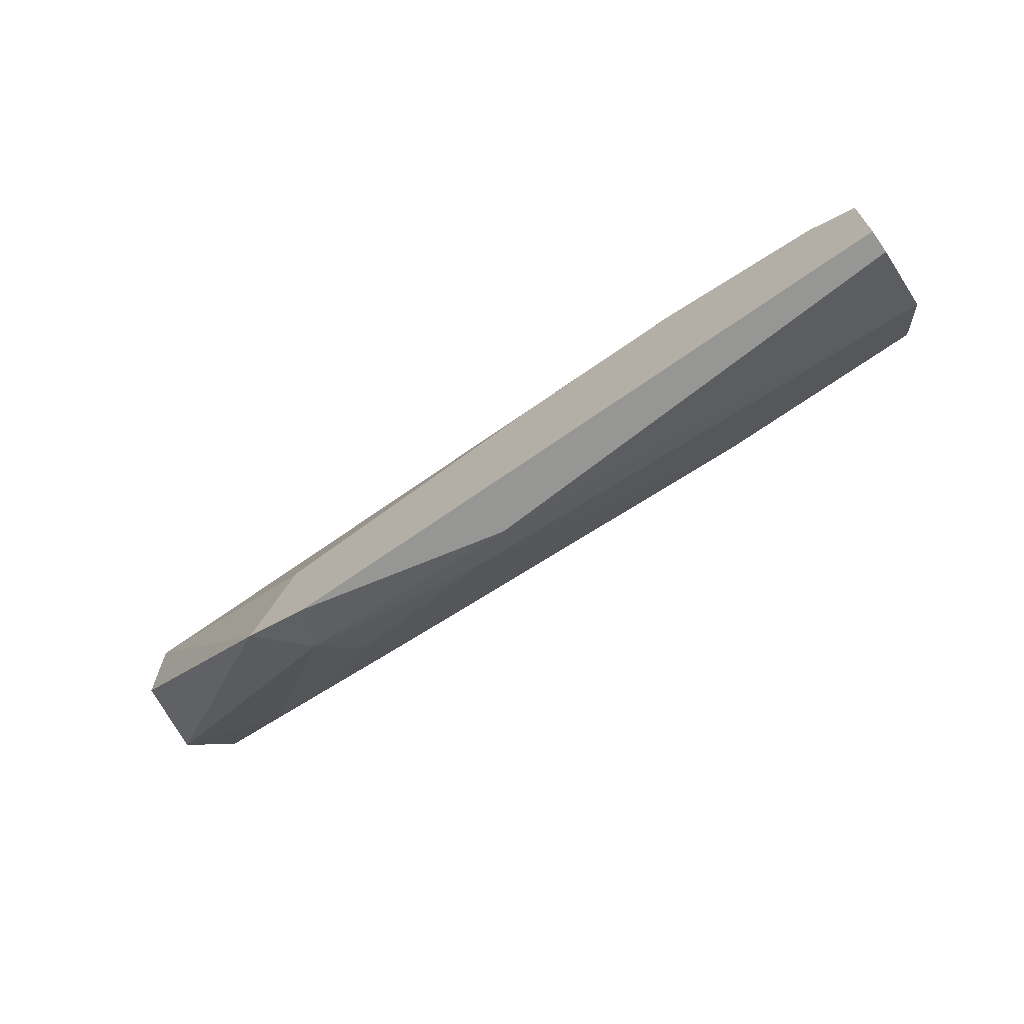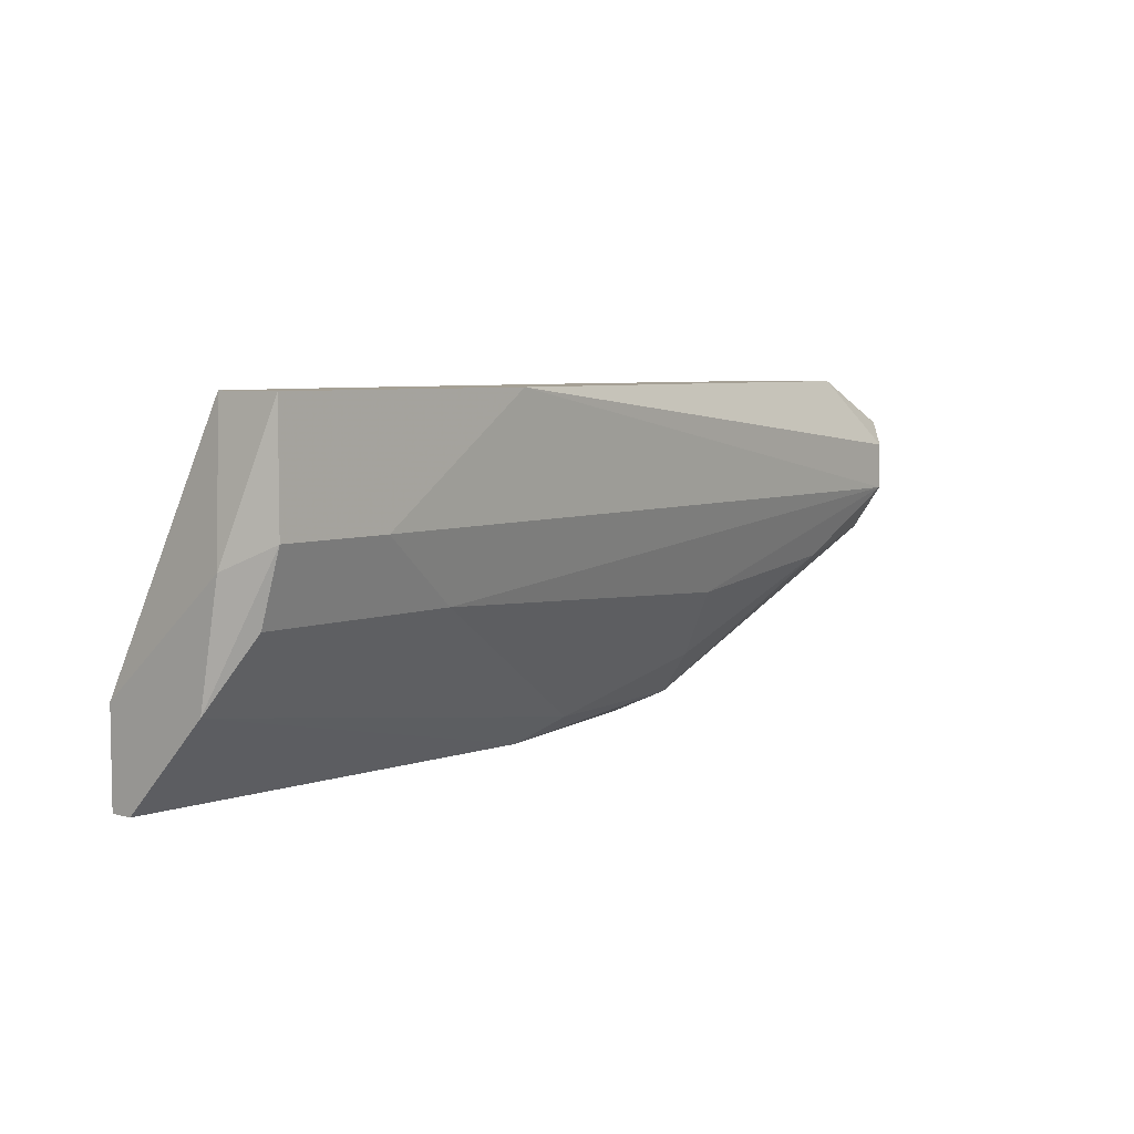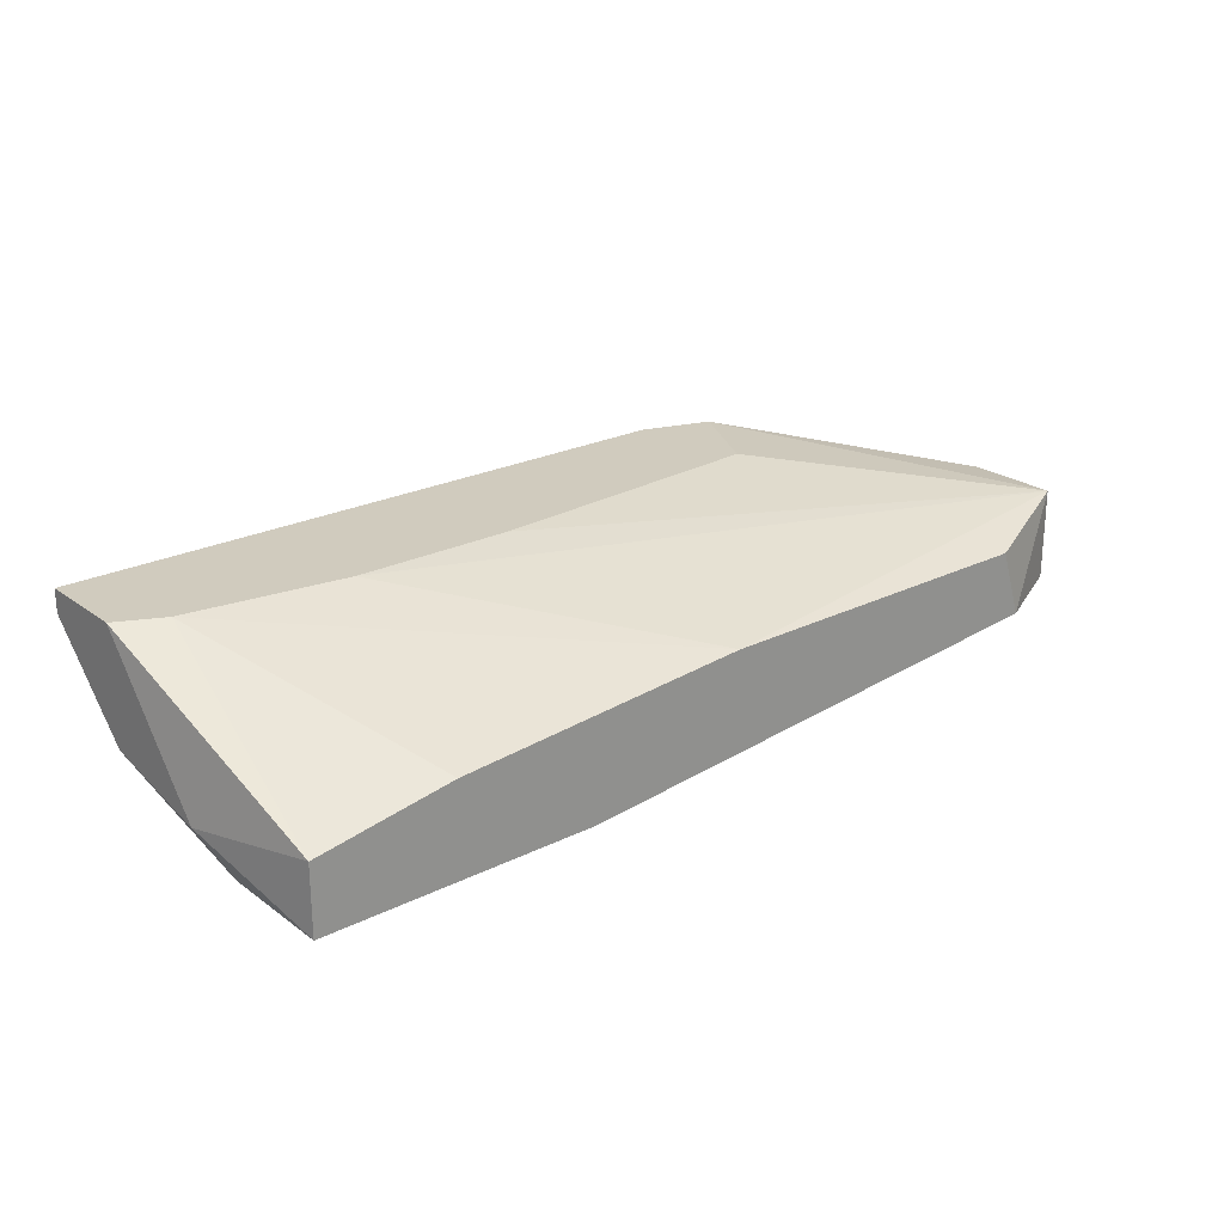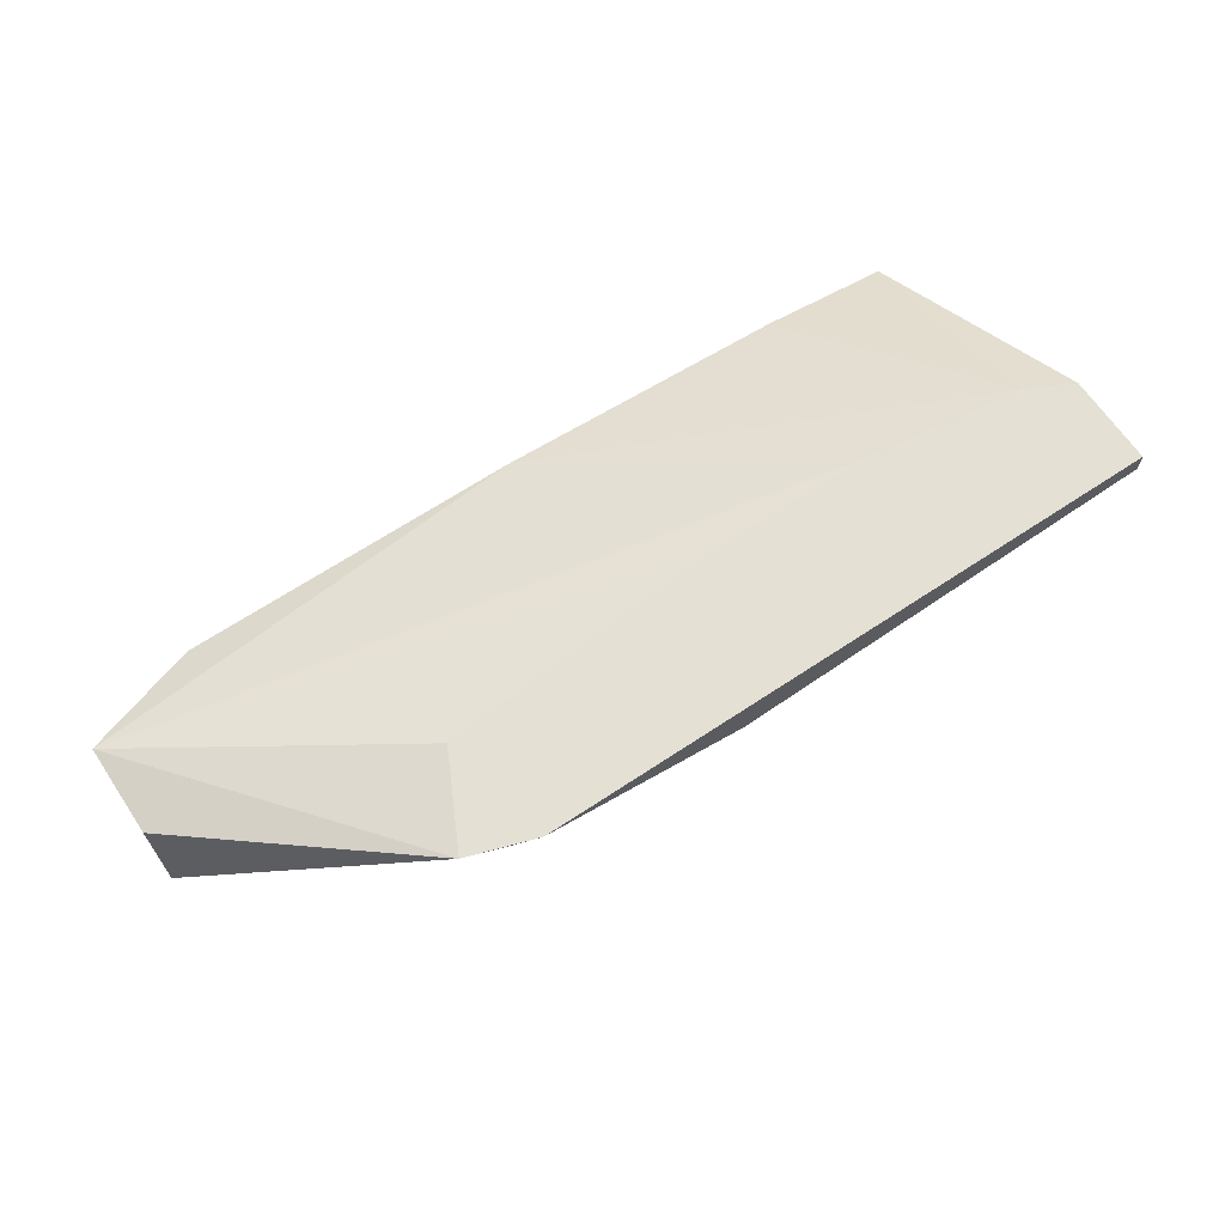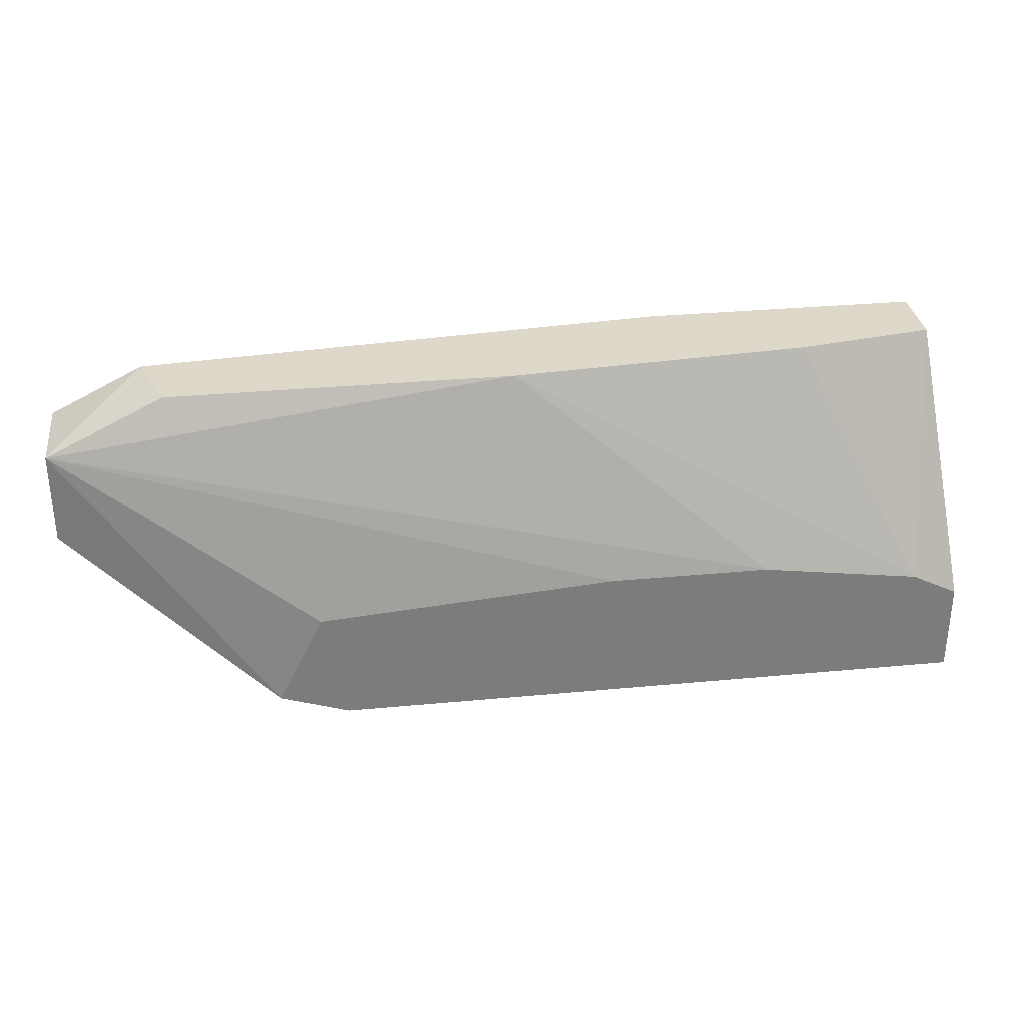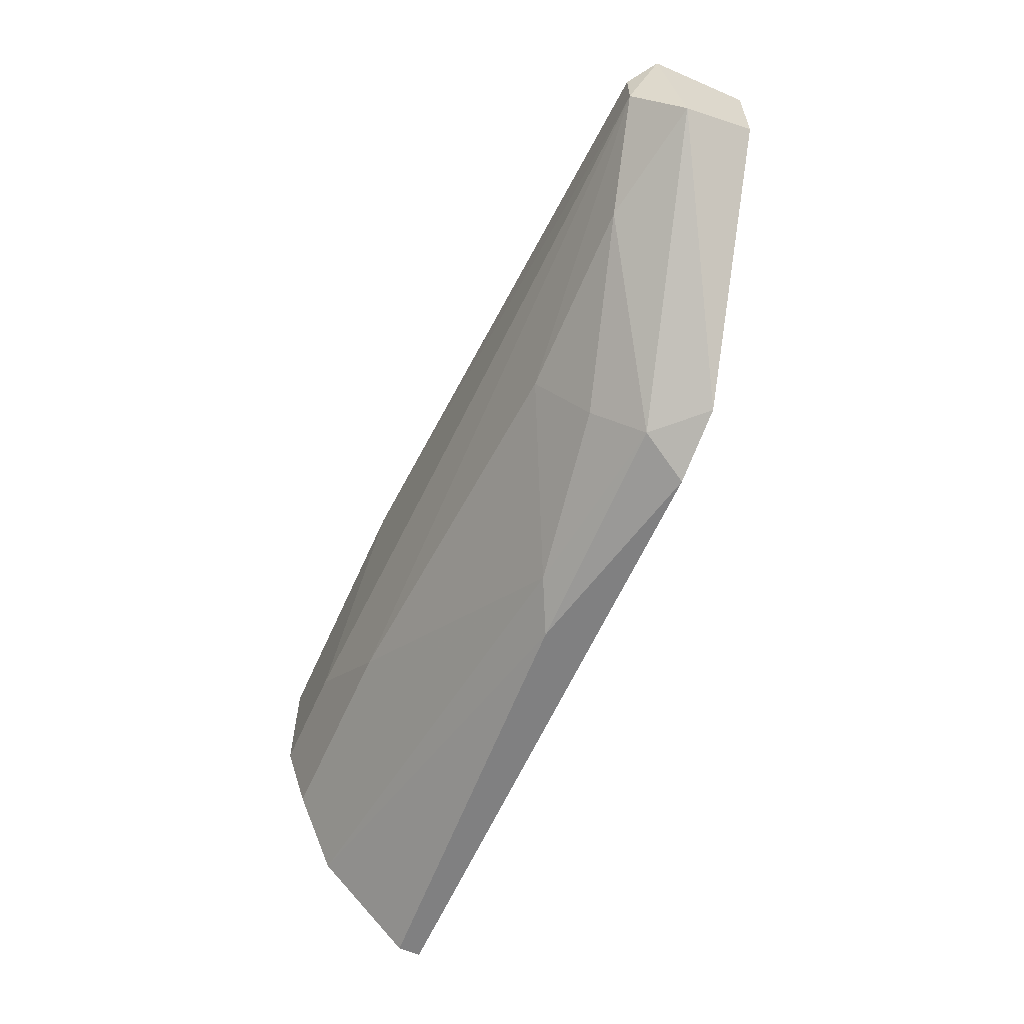
<metadata>
{"format":"obj","ext":"obj","renderer":"f3d","projection":"perspective","resolution":1024,"background":"white","views":[{"elev":-67.7,"azim":35.4,"up":"+Y"},{"elev":5.9,"azim":130.9,"up":"+Y"},{"elev":23.6,"azim":140.3,"up":"+Z"},{"elev":65.8,"azim":-33.8,"up":"+Z"},{"elev":31.6,"azim":-7.6,"up":"+Y"},{"elev":-60.2,"azim":-113.8,"up":"+Y"}]}
</metadata>
<code>
v 0.03744 0.003914 -0.01451
v 0.04024 0.00041 -0.0089
v 0.01359 0.003212 -0.0103
v 0.01359 0.006018 -0.0103
v 0.01359 0.006018 -0.01311
v 0.01359 0.002511 -0.01241
v 0.04164 -0.003097 -0.009602
v 0.04164 -0.003097 -0.0089
v 0.04164 -0.000291 -0.0089
v 0.04164 -0.000291 -0.01241
v 0.04164 0.003212 -0.01311
v 0.0164 0.007422 -0.01311
v 0.02201 -0.000993 -0.01171
v 0.02201 -0.003097 -0.0089
v 0.02692 -0.002395 -0.011
v 0.03673 0.007422 -0.01171
v 0.03253 0.007422 -0.01451
v 0.03533 0.001111 -0.0089
v 0.04094 0.007422 -0.01451
v 0.04094 0.007422 -0.01241
v 0.04094 0.001812 -0.01381
v 0.04094 0.003914 -0.01451
v 0.02762 0.007422 -0.011
v 0.0143 0.005316 -0.01381
v 0.0143 0.003914 -0.01381
v 0.01991 -0.002395 -0.0089
v 0.03042 0.001111 -0.0089
v 0.02131 0.00041 -0.0089
v 0.02131 -0.002395 -0.0103
v 0.0171 0.007422 -0.011
v 0.0171 0.001812 -0.01311
v 0.02271 0.001111 -0.01311
v 0.02832 -0.003097 -0.0103
v 0.03463 0.001812 -0.01381
f 15 13 32
f 14 33 7
f 20 17 12
f 20 12 23
f 14 9 27
f 17 20 19
f 22 17 19
f 14 27 26
f 9 7 10
f 7 33 10
f 21 22 10
f 22 21 34
f 9 14 8
f 7 9 8
f 14 7 8
f 4 6 3
f 6 26 3
f 26 4 3
f 27 4 28
f 4 26 28
f 26 27 28
f 17 25 24
f 12 17 24
f 12 4 30
f 4 23 30
f 23 12 30
f 9 20 2
f 27 9 2
f 33 14 29
f 26 6 29
f 14 26 29
f 6 25 31
f 29 6 31
f 13 29 31
f 20 23 16
f 2 20 16
f 23 2 16
f 10 33 15
f 21 10 15
f 34 21 15
f 33 29 15
f 29 13 15
f 6 4 5
f 25 6 5
f 4 12 5
f 24 25 5
f 12 24 5
f 20 9 11
f 19 20 11
f 22 19 11
f 9 10 11
f 10 22 11
f 23 4 18
f 4 27 18
f 2 23 18
f 27 2 18
f 25 17 1
f 17 22 1
f 34 25 1
f 22 34 1
f 25 34 32
f 31 25 32
f 13 31 32
f 34 15 32

</code>
